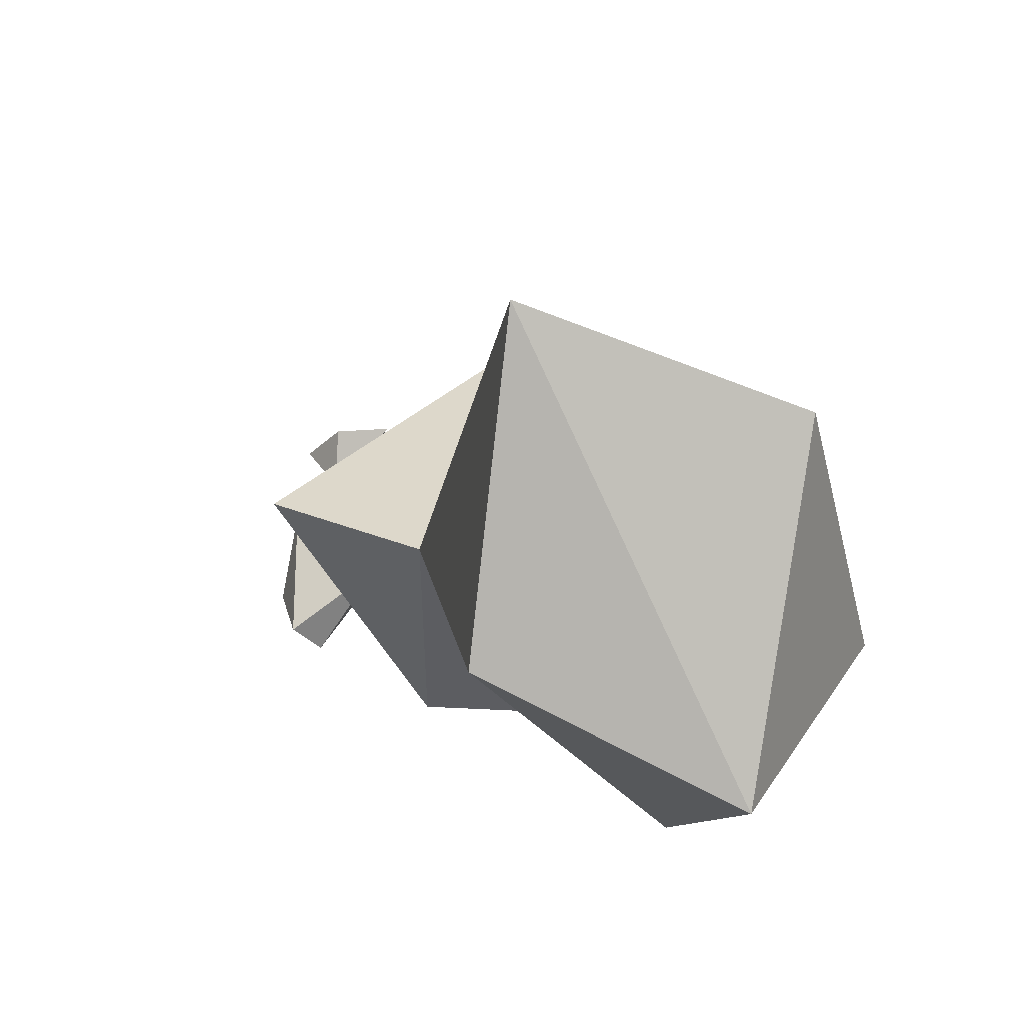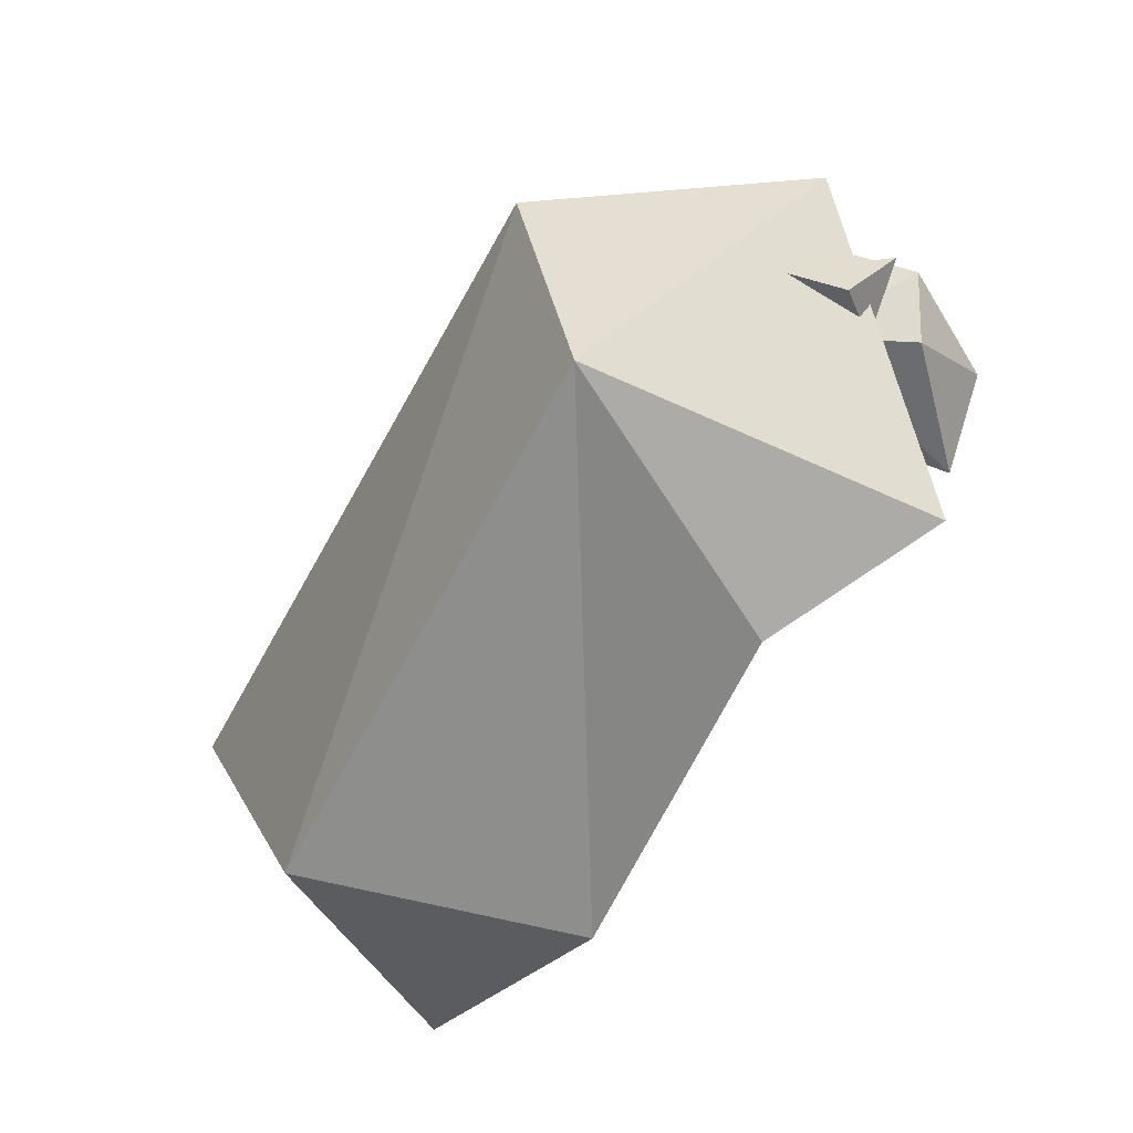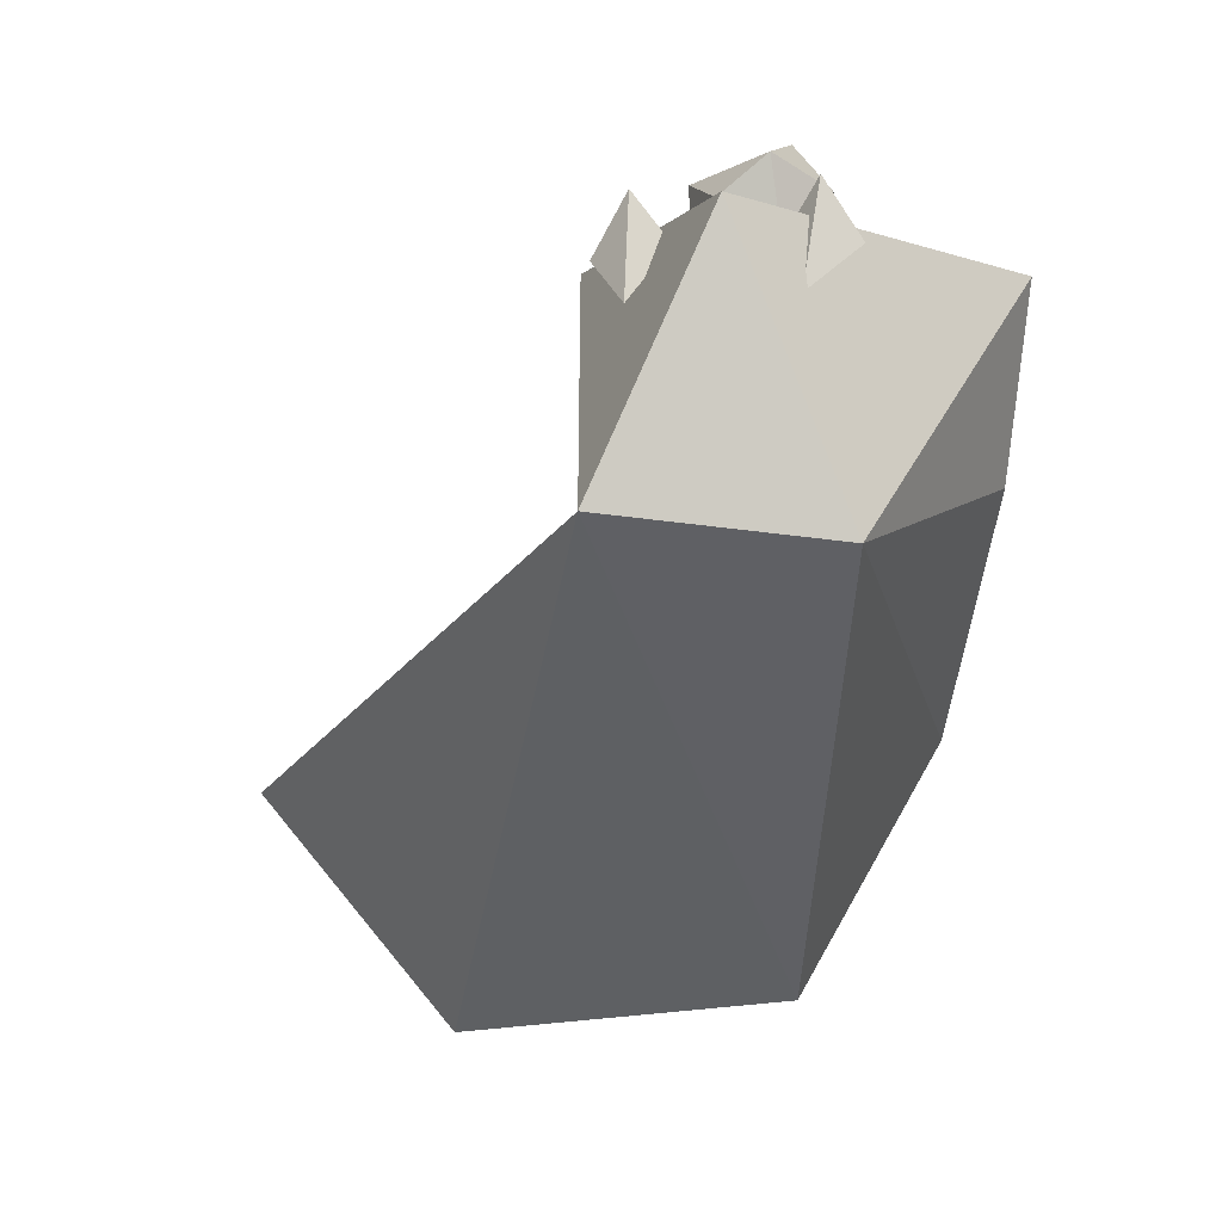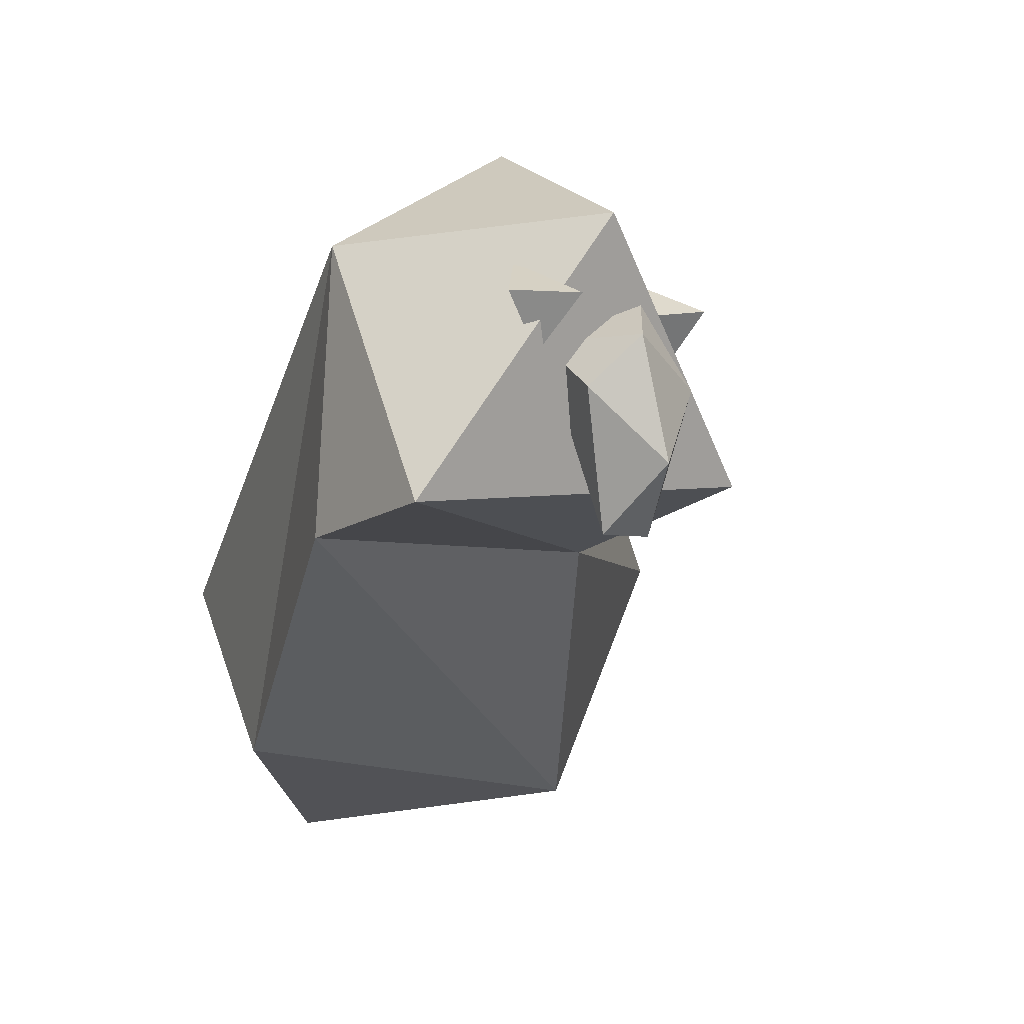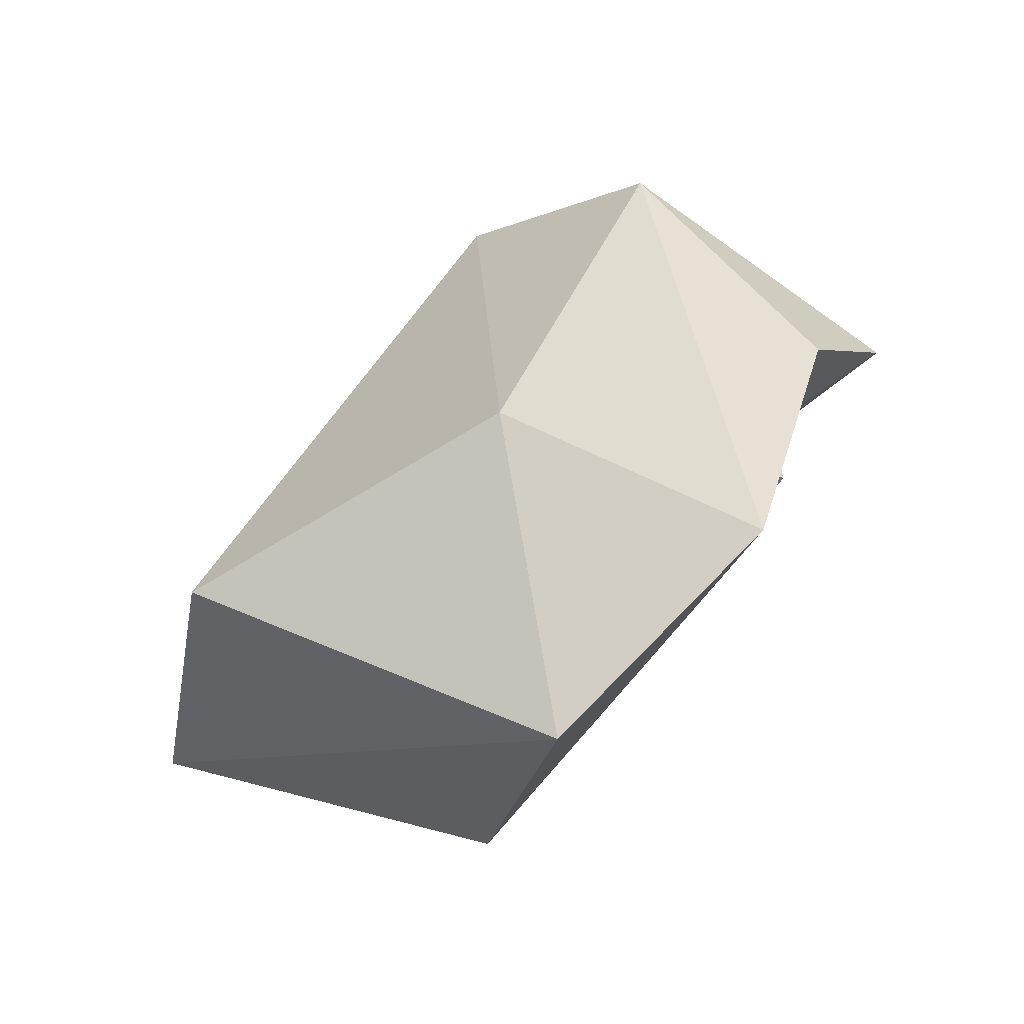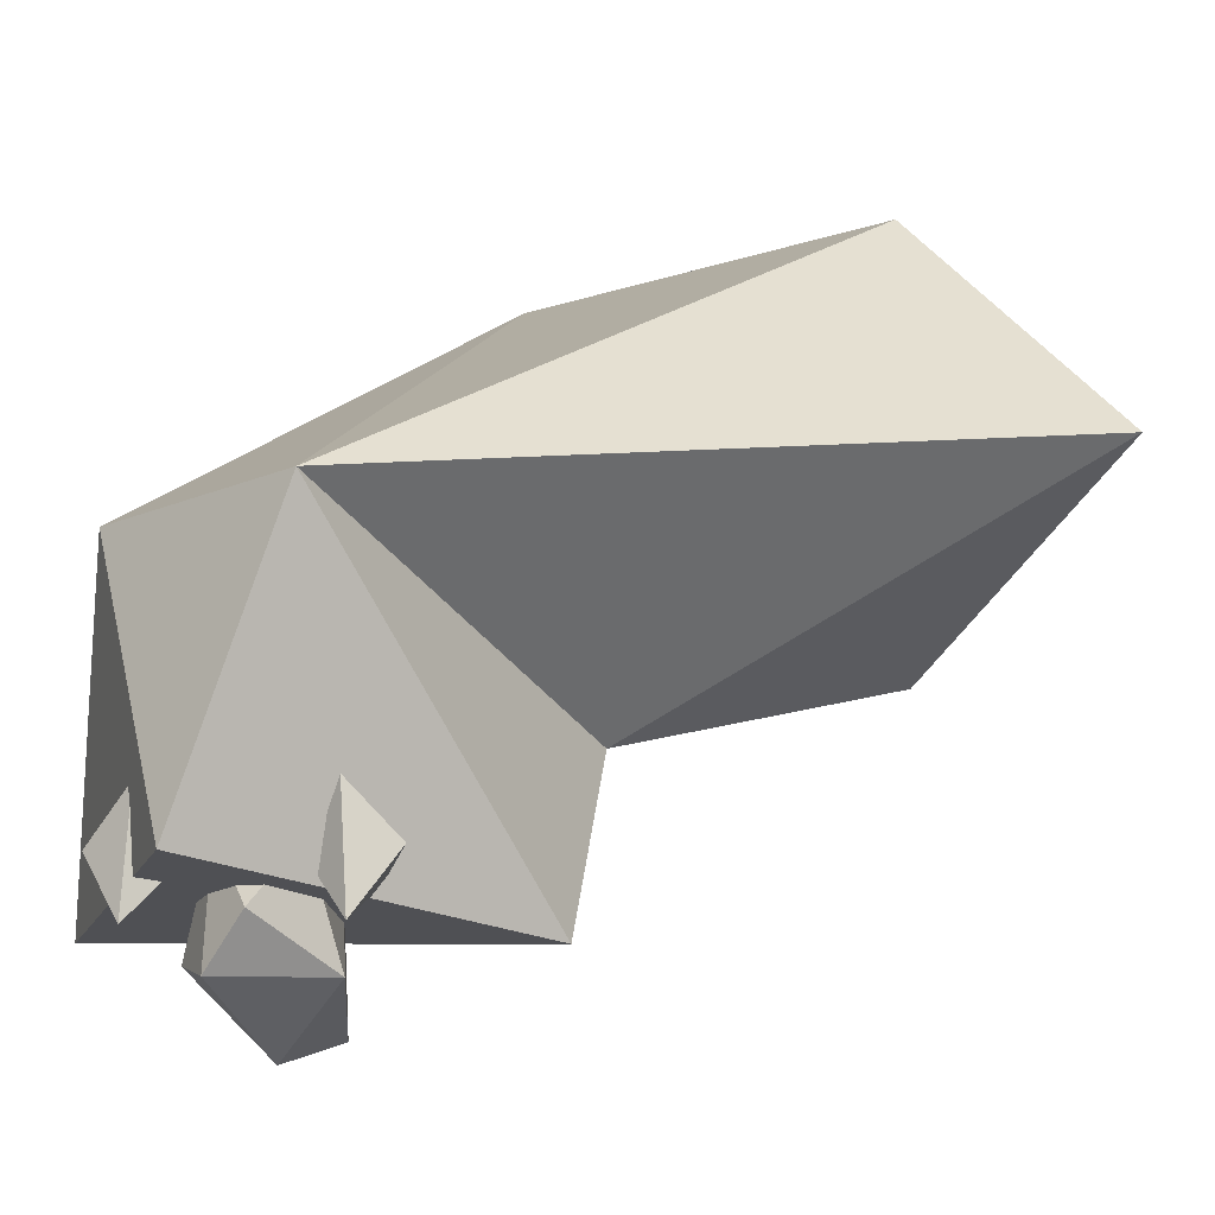
<metadata>
{"format":"obj","ext":"obj","renderer":"f3d","projection":"perspective","resolution":1024,"background":"white","views":[{"elev":-61.9,"azim":113.9,"up":"+Z"},{"elev":35.3,"azim":-100.5,"up":"+Z"},{"elev":73.0,"azim":-173.4,"up":"+Z"},{"elev":29.4,"azim":-39.8,"up":"+Z"},{"elev":-36.9,"azim":-143.8,"up":"+Z"},{"elev":-9.8,"azim":36.1,"up":"+Y"}]}
</metadata>
<code>
o Body
v -2.068 -0.5297 1.573
v -2.053 -1.402 2.162
v -1.382 1.811 -0.1398
v -2.032 0.2835 -0.2668
v -1.175 1.033 -1.65
v 0.428 2.108 -0.6937
v -1.332 0.2532 2.801
v -0.1995 -0.5481 0.7901
v -0.5419 -1.161 3.234
v -0.07492 0.3156 2.998
v 0.1387 -1.454 1.499
v 1.682 0.9019 -0.7241
v 0.07369 -0.05211 -1.359
f 4 3 5
f 4 7 3
f 9 11 10
f 11 8 10
f 4 13 1
f 1 8 2
f 7 2 9
f 1 13 8
f 10 7 9
f 5 13 4
f 3 6 5
f 7 4 1
f 1 2 7
f 7 10 3
f 12 8 13
f 11 2 8
f 2 11 9
f 12 13 5
f 6 12 5
f 3 10 6
f 10 8 12
f 6 10 12
o Beak
v -1.055 -1.554 2.545
v -0.7572 -1.185 1.891
v -0.7391 -1.615 2.764
v -0.3721 -1.612 2.323
v -0.8434 -1.948 2.19
v -0.8692 -1.838 1.718
v -0.8968 -1.009 2.544
v -0.5122 -1.352 2.766
v -1.108 -1.752 1.78
v -0.4375 -1.06 2.497
f 15 22 20
f 17 16 18
f 18 16 14
f 21 17 23
f 16 20 14
f 21 16 17
f 20 16 21
f 22 15 19
f 19 15 17
f 17 18 19
f 19 18 22
f 14 22 18
f 17 15 23
f 14 20 22
f 23 20 21
f 15 20 23
o Eyes
v -0.1473 -0.8383 2.628
v -0.3349 -1.178 2.588
v -0.1046 -1.414 2.632
v 0.04478 -1.109 2.452
v -0.2346 -1.251 2.268
v -0.9477 -0.8383 2.959
v -0.8431 -1.178 2.799
v -0.975 -1.414 2.993
v -1.208 -1.109 2.971
v -1.141 -1.251 2.643
f 28 27 26
f 24 26 27
f 32 29 33
f 33 29 30
f 31 29 32
f 29 31 30
f 27 28 24
f 26 25 28
f 28 25 24
f 24 25 26
f 33 31 32
f 33 30 31

</code>
